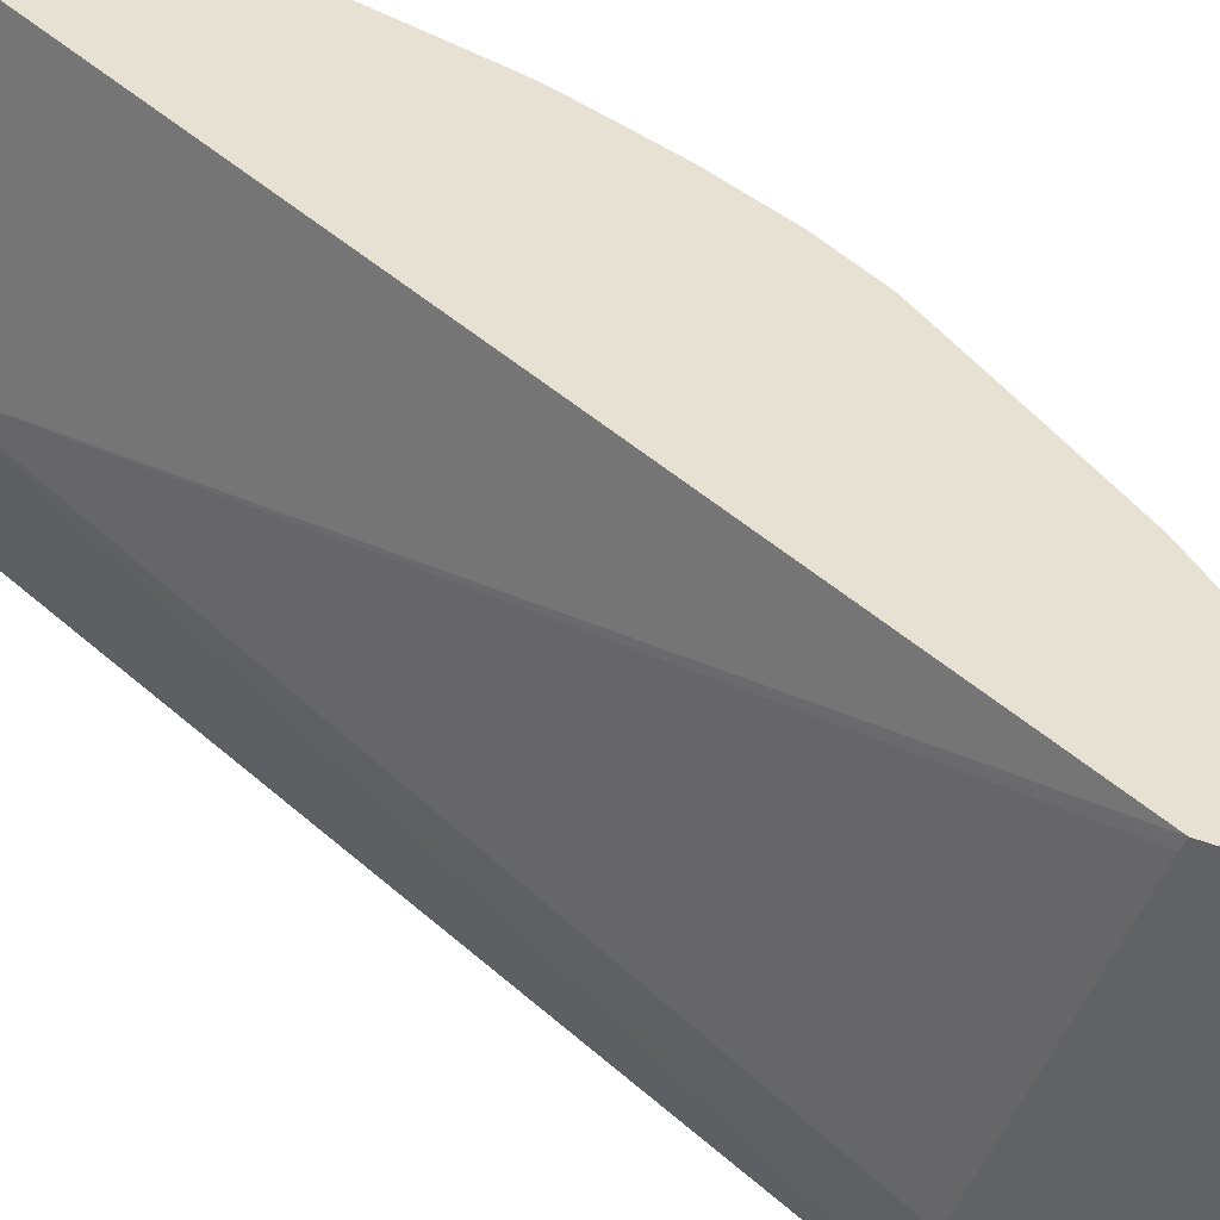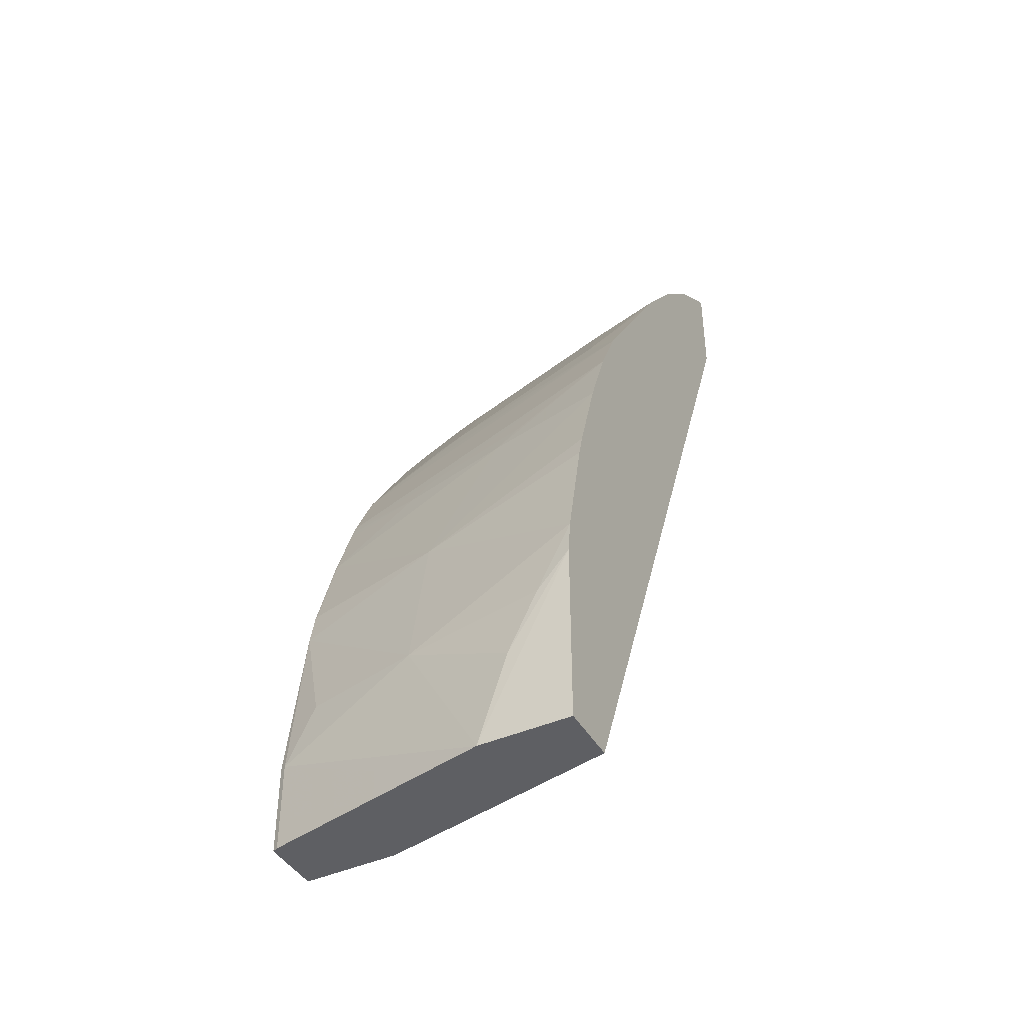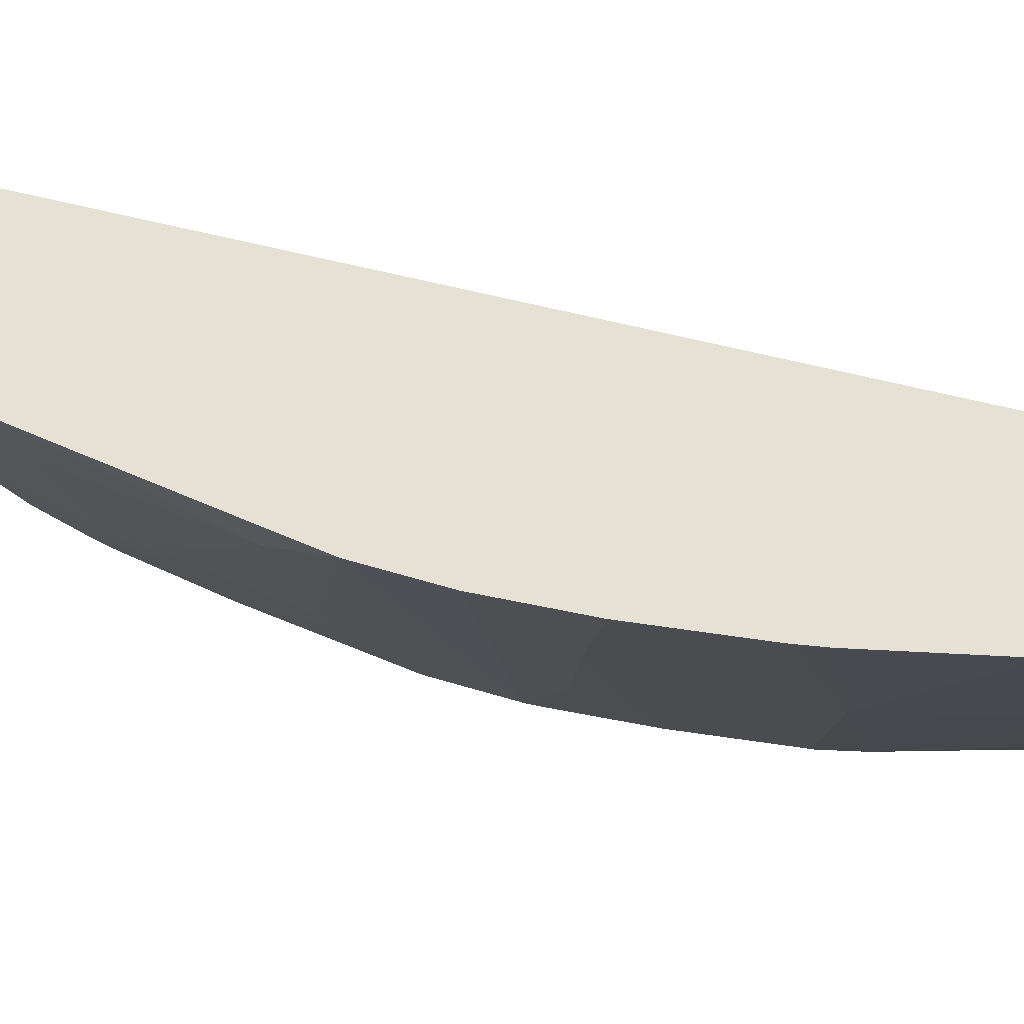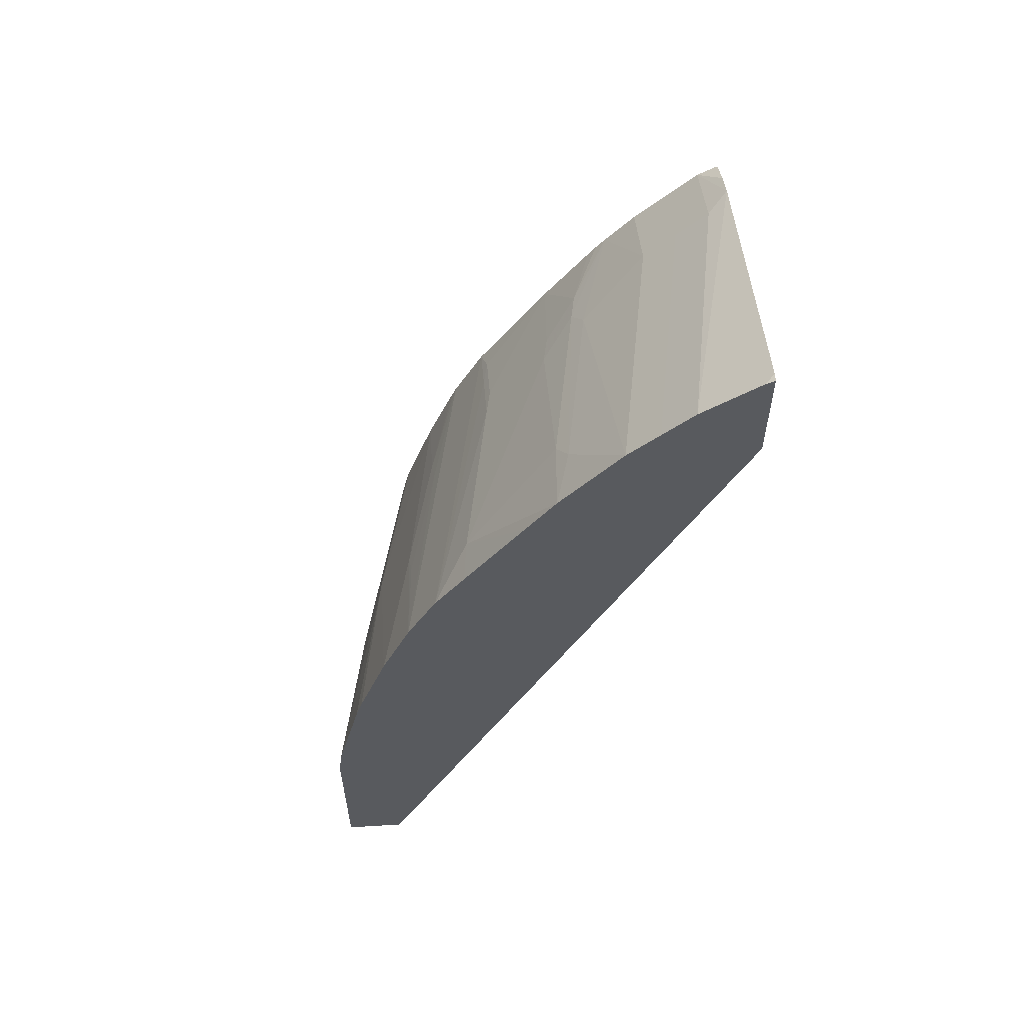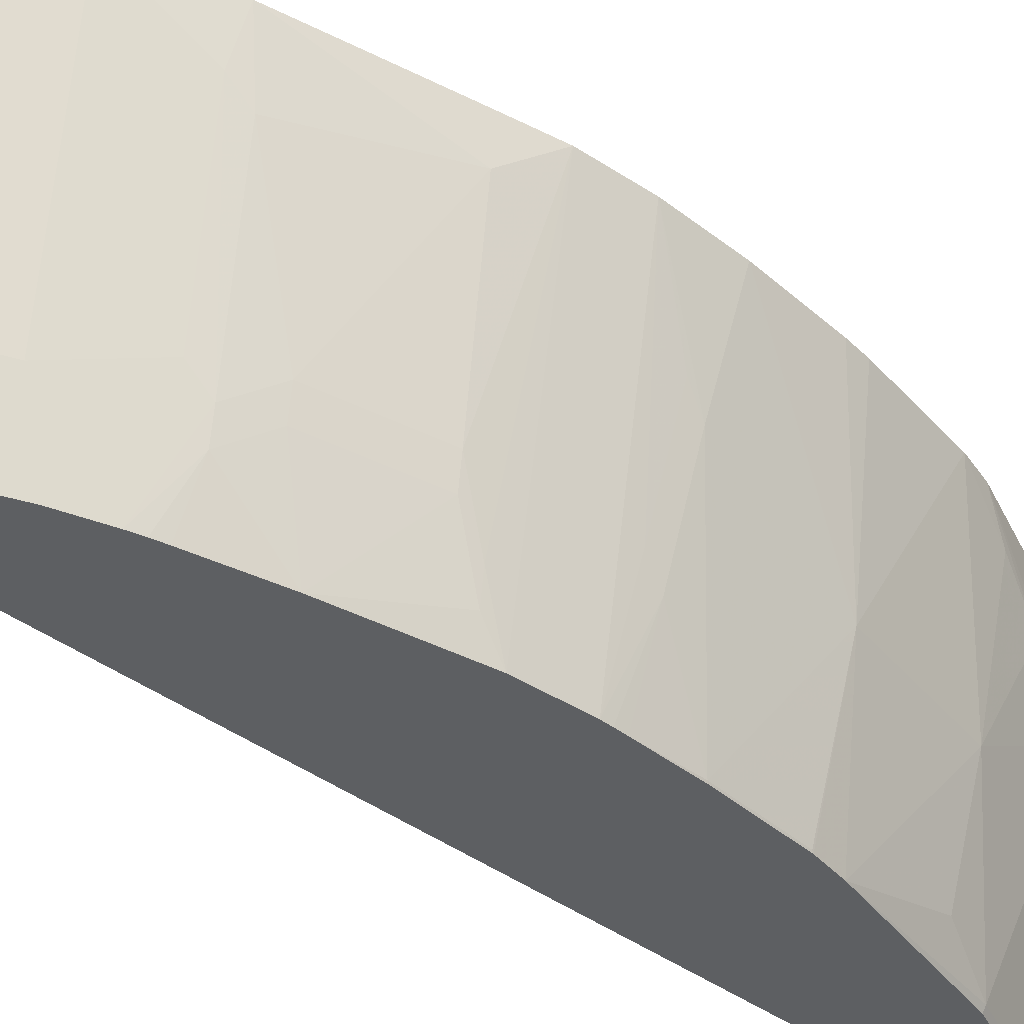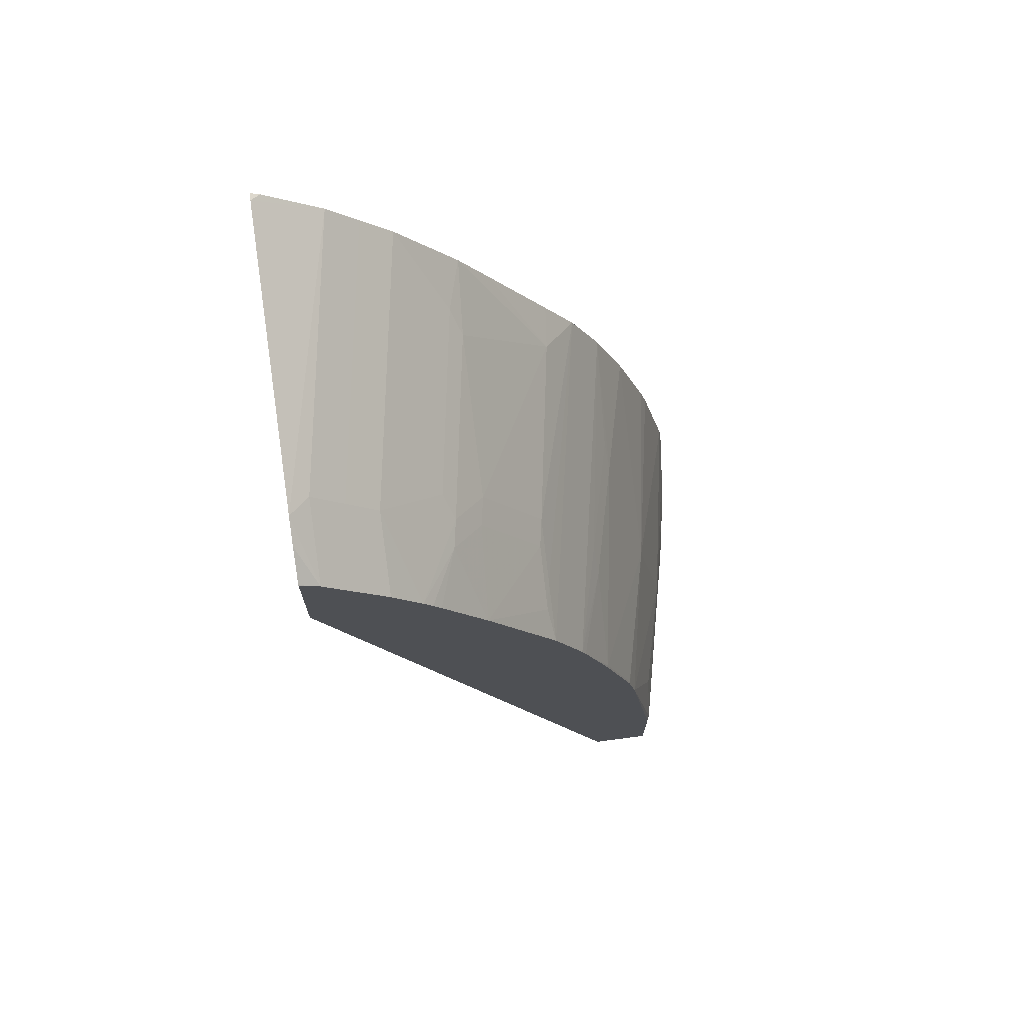
<metadata>
{"format":"obj","ext":"obj","renderer":"f3d","projection":"perspective","resolution":1024,"background":"white","views":[{"elev":39.4,"azim":-64.4,"up":"+Y"},{"elev":-41.8,"azim":117.4,"up":"+Z"},{"elev":65.0,"azim":80.0,"up":"+Y"},{"elev":58.6,"azim":176.4,"up":"+Z"},{"elev":-39.7,"azim":24.1,"up":"+Y"},{"elev":70.7,"azim":-7.6,"up":"+Z"}]}
</metadata>
<code>
v 0.7987 0.3011 0.1225
v 0.796 0.3011 0.1452
v 0.7978 0.2792 0.09973
v 0.7978 0.2593 0.05984
v 0.7978 0.2395 0.0002083
v 0.7987 0.3011 0.0002083
v 0.7778 0.1795 0.09973
v 0.7788 0.3011 0.2194
v 0.7579 0.1795 0.1994
v 0.7579 0.07979 0.05984
v 0.7778 0.1596 0.02
v 0.7778 0.1596 0.0002083
v 0.7579 0.3011 0.0002083
v 0.7579 0.09973 0.09973
v 0.7379 0.07605 0.1758
v 0.7741 0.3011 0.2357
v 0.7542 0.3011 0.2955
v 0.7329 0.2169 0.2992
v 0.713 0.07728 0.2593
v 0.7329 0.07728 0.1994
v 0.7329 0.07605 0.1982
v 0.756 0.07605 0.05984
v 0.7579 0.07979 0.02
v 0.7578 0.07975 0.0002083
v 0.718 0.1396 0.0002083
v 0.5125 0.3011 0.5544
v 0.7344 0.3011 0.3449
v 0.7313 0.2327 0.3124
v 0.713 0.1371 0.2992
v 0.6972 0.07605 0.2992
v 0.713 0.07605 0.2581
v 0.756 0.07605 0.0002083
v 0.7161 0.07607 0.0002083
v 0.5125 0.07605 0.484
v 0.5125 0.08281 0.4846
v 0.5125 0.1136 0.4916
v 0.5125 0.2947 0.5519
v 0.5125 0.3011 0.6243
v 0.7144 0.3011 0.3847
v 0.6916 0.07605 0.3133
v 0.7113 0.1529 0.3124
v 0.6943 0.07605 0.3067
v 0.7165 0.07605 0.0002083
v 0.5125 0.07605 0.5526
v 0.5125 0.2961 0.6243
v 0.5186 0.3011 0.6212
v 0.6714 0.1529 0.3922
v 0.6714 0.113 0.3723
v 0.6716 0.07605 0.3531
v 0.6944 0.3011 0.4151
v 0.6914 0.2726 0.4122
v 0.5127 0.07605 0.5525
v 0.5125 0.07623 0.5527
v 0.5548 0.3011 0.5946
v 0.5125 0.1136 0.5714
v 0.6681 0.1346 0.3889
v 0.6316 0.1529 0.452
v 0.6681 0.09475 0.3689
v 0.6249 0.07605 0.4254
v 0.6545 0.3011 0.4749
v 0.6347 0.3011 0.5044
v 0.6316 0.2526 0.4919
v 0.5252 0.07605 0.5451
v 0.5125 0.09671 0.5644
v 0.5252 0.1263 0.565
v 0.5747 0.3011 0.5747
v 0.6282 0.1346 0.4487
v 0.6116 0.133 0.472
v 0.6083 0.1147 0.4686
v 0.5954 0.07605 0.4677
v 0.6249 0.2659 0.5052
v 0.5947 0.3011 0.5547
v 0.5452 0.1263 0.5451
v 0.5651 0.07605 0.5052
v 0.605 0.1463 0.4853
v 0.5843 0.07605 0.4824
v 0.5902 0.07605 0.4749
v 0.5651 0.1263 0.5251
f 29 42 30
f 29 40 42
f 33 43 34
f 38 45 46
f 39 47 48
f 39 48 49
f 39 49 40
f 45 54 46
f 39 51 47
f 44 52 53
f 45 55 54
f 47 56 48
f 47 51 57
f 29 41 40
f 47 57 67
f 39 50 51
f 27 41 28
f 25 37 26
f 27 39 40
f 47 67 56
f 19 21 20
f 23 32 24
f 25 33 34
f 25 34 35
f 25 35 36
f 25 36 37
f 27 40 41
f 26 37 36
f 26 35 34
f 26 34 44
f 26 44 53
f 26 53 64
f 26 64 55
f 26 55 45
f 26 45 38
f 26 36 35
f 48 58 49
f 66 78 72
f 49 58 59
f 63 73 65
f 63 74 73
f 66 73 78
f 67 68 69
f 68 71 75
f 68 75 76
f 68 76 69
f 69 76 77
f 69 77 70
f 71 72 75
f 72 78 75
f 73 74 78
f 74 76 78
f 75 78 76
f 19 31 21
f 62 71 68
f 61 72 71
f 61 71 62
f 59 69 70
f 50 60 51
f 51 60 61
f 51 61 62
f 51 62 57
f 52 63 53
f 53 63 64
f 54 55 65
f 48 56 58
f 54 65 73
f 55 64 63
f 55 63 65
f 56 67 59
f 56 59 58
f 57 62 68
f 57 68 67
f 59 67 69
f 54 73 66
f 19 30 31
f 1 17 16
f 18 29 19
f 2 7 3
f 2 8 9
f 2 9 7
f 3 7 4
f 4 7 5
f 5 7 10
f 5 10 11
f 5 11 12
f 5 12 24
f 5 24 32
f 5 32 43
f 5 43 33
f 5 33 25
f 5 25 13
f 5 13 6
f 1 8 2
f 7 14 10
f 1 16 8
f 1 27 17
f 1 2 3
f 1 3 4
f 1 5 6
f 1 6 13
f 1 13 26
f 1 26 38
f 1 38 46
f 1 46 54
f 1 54 66
f 1 66 72
f 1 72 61
f 1 61 60
f 1 60 50
f 1 50 39
f 1 39 27
f 19 29 30
f 7 9 15
f 1 4 5
f 8 16 9
f 15 59 70
f 15 70 77
f 15 77 76
f 15 76 74
f 15 74 63
f 15 63 52
f 15 52 44
f 15 44 34
f 15 34 43
f 15 43 32
f 15 32 22
f 17 27 18
f 18 27 28
f 18 41 29
f 7 15 14
f 15 49 59
f 15 40 49
f 18 28 41
f 15 30 42
f 15 42 40
f 9 17 18
f 9 18 19
f 9 19 20
f 9 20 21
f 9 21 15
f 10 22 32
f 10 32 23
f 9 16 17
f 10 12 11
f 10 14 15
f 10 15 22
f 12 23 24
f 13 25 26
f 15 21 31
f 10 23 12
f 15 31 30

</code>
